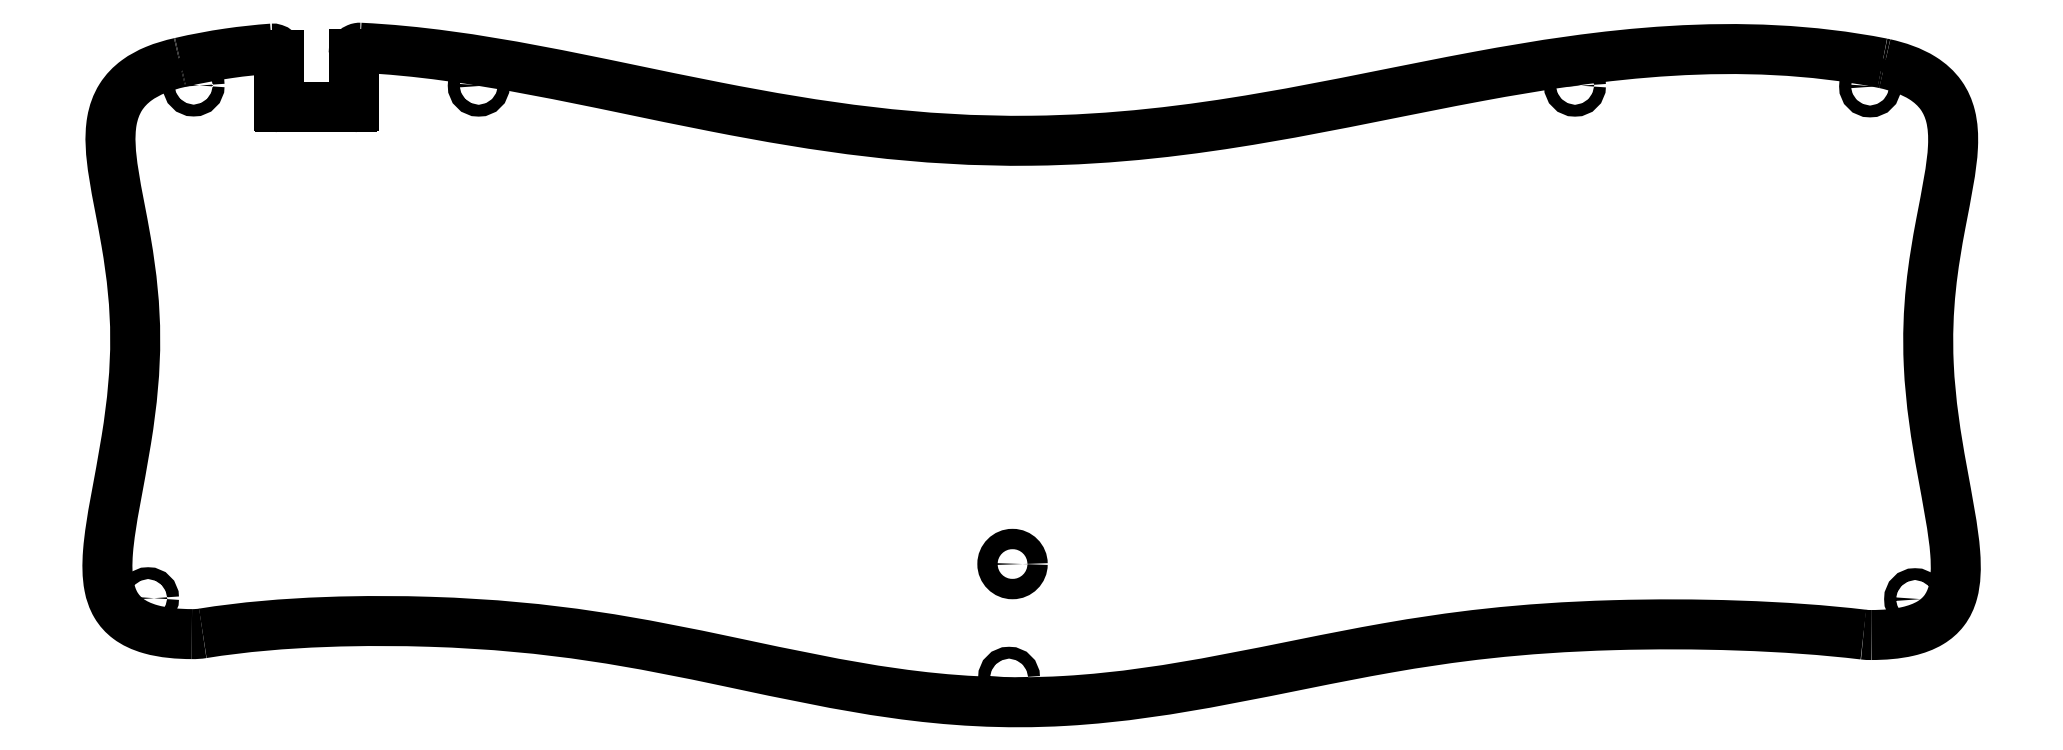
<metadata>
{"format":"dxf","ext":"dxf","renderer":"ezdxf+matplotlib","layout":"modelspace","background":"white","min_lineweight":24,"dpi":150}
</metadata>
<code>
0
SECTION
2
ENTITIES
0
CIRCLE
8
0
10
134.4
20
45.69
30
0
40
0.95
210
0
220
0
230
1
0
CIRCLE
8
0
10
-88.59
20
45.81
30
0
40
0.95
210
0
220
0
230
1
0
CIRCLE
8
0
10
-3.584
20
-49.1
30
0
40
0.95
210
0
220
0
230
1
0
CIRCLE
8
0
10
-3.03
20
-30.87
30
0
40
1.632
210
0
220
0
230
1
0
CIRCLE
8
0
10
141.6
20
-36.5
30
0
40
0.95
210
0
220
0
230
1
0
CIRCLE
8
0
10
87.13
20
45.81
30
0
40
0.95
210
0
220
0
230
1
0
CIRCLE
8
0
10
-141.6
20
-36.35
30
0
40
0.95
210
0
220
0
230
1
0
CIRCLE
8
0
10
-134.3
20
45.83
30
0
40
0.95
210
0
220
0
230
1
0
SPLINE
8
0
70
0
71
3
72
16
73
12
74
0
42
1e-09
43
1e-10
44
1e-10
40
0
40
0
40
0
40
0
40
0.03906
40
0.03906
40
0.07813
40
0.07813
40
0.1172
40
0.1172
40
0.141
40
0.141
40
0.1648
40
0.1648
40
0.1648
40
0.1648
10
-121.7
20
51.75
30
0
10
-121.6
20
51.76
30
0
10
-121.5
20
51.74
30
0
10
-121.2
20
51.66
30
0
10
-121.1
20
51.6
30
0
10
-120.9
20
51.43
30
0
10
-120.8
20
51.32
30
0
10
-120.7
20
51.14
30
0
10
-120.7
20
51.06
30
0
10
-120.7
20
50.91
30
0
10
-120.6
20
50.83
30
0
10
-120.6
20
50.75
30
0
0
LINE
8
0
10
-120.6
20
42.52
30
0
11
-120.6
21
50.75
31
0
0
ARC
8
0
10
-120.4
20
42.52
30
0
40
0.2
210
0
220
0
230
1
50
180
51
270
0
LINE
8
0
10
-108.8
20
42.32
30
0
11
-120.4
21
42.32
31
0
0
ARC
8
0
10
-108.8
20
42.52
30
0
40
0.2
210
-0
220
0
230
1
50
-90
51
0
0
LINE
8
0
10
-108.6
20
50.89
30
0
11
-108.6
21
42.52
31
0
0
SPLINE
8
0
70
0
71
3
72
16
73
12
74
0
42
1e-09
43
1e-10
44
1e-10
40
0
40
0
40
0
40
0
40
0.03906
40
0.03906
40
0.07813
40
0.07813
40
0.1172
40
0.1172
40
0.1397
40
0.1397
40
0.1623
40
0.1623
40
0.1623
40
0.1623
10
-108.6
20
50.89
30
0
10
-108.6
20
51.02
30
0
10
-108.6
20
51.15
30
0
10
-108.5
20
51.39
30
0
10
-108.4
20
51.5
30
0
10
-108.3
20
51.68
30
0
10
-108.2
20
51.76
30
0
10
-108
20
51.84
30
0
10
-107.9
20
51.86
30
0
10
-107.7
20
51.89
30
0
10
-107.7
20
51.89
30
0
10
-107.6
20
51.89
30
0
0
SPLINE
8
0
70
0
71
3
72
14
73
10
74
0
42
1e-09
43
1e-10
44
1e-10
40
-22.64
40
-22.64
40
-22.64
40
-22.64
40
-17.04
40
-17.04
40
-10.3
40
-10.3
40
-5.683
40
-5.683
40
-0.1049
40
-0.1049
40
-0.1049
40
-0.1049
10
136.4
20
49.42
30
0
10
113.4
20
53.95
30
0
10
90.73
20
50.83
30
0
10
48.66
20
43.04
30
0
10
26.5
20
37.28
30
0
10
-18.07
20
36.78
30
0
10
-34.09
20
39.17
30
0
10
-70.49
20
46.29
30
0
10
-89.02
20
51
30
0
10
-107.6
20
51.89
30
0
0
ARC
8
0
10
133.8
20
36.14
30
0
40
13.53
210
0
220
-0
230
1
50
77.13
51
78.83
0
SPLINE
8
0
70
0
71
3
72
30
73
26
74
0
42
1e-09
43
1e-10
44
1e-10
40
-8.205
40
-8.205
40
-8.205
40
-8.205
40
-7.594
40
-7.594
40
-7.195
40
-7.195
40
-6.889
40
-6.889
40
-6.543
40
-6.543
40
-5.968
40
-5.968
40
-4.157
40
-4.157
40
-2.827
40
-2.827
40
-1.888
40
-1.888
40
-1.42
40
-1.42
40
-1.053
40
-1.053
40
-0.6425
40
-0.6425
40
0
40
0
40
0
40
0
10
134.6
20
-42.25
30
0
10
136.6
20
-42.25
30
0
10
138.7
20
-42.1
30
0
10
141.8
20
-41.37
30
0
10
143
20
-40.93
30
0
10
145
20
-39.76
30
0
10
145.7
20
-39.14
30
0
10
147
20
-37.48
30
0
10
147.4
20
-36.49
30
0
10
148.2
20
-33.64
30
0
10
148.3
20
-31.54
30
0
10
147.5
20
-21.46
30
0
10
144.4
20
-11.09
30
0
10
143.4
20
10.15
30
0
10
144.5
20
17.18
30
0
10
146.7
20
28.47
30
0
10
147.5
20
32.54
30
0
10
147.8
20
37.79
30
0
10
147.7
20
39.43
30
0
10
147
20
42.14
30
0
10
146.5
20
43.25
30
0
10
145
20
45.37
30
0
10
144
20
46.28
30
0
10
141
20
48.16
30
0
10
138.9
20
48.87
30
0
10
136.8
20
49.33
30
0
0
ARC
8
0
10
134.5
20
-32.78
30
0
40
9.47
210
0
220
0
230
1
50
263.2
51
271
0
SPLINE
8
0
70
0
71
3
72
18
73
14
74
0
42
1e-09
43
1e-10
44
1e-10
40
-35.69
40
-35.69
40
-35.69
40
-35.69
40
-32.3
40
-32.3
40
-25.05
40
-25.05
40
-16.19
40
-16.19
40
-8.286
40
-8.286
40
-3.764
40
-3.764
40
0
40
0
40
0
40
0
10
-132.8
20
-41.98
30
0
10
-119.9
20
-39.88
30
0
10
-105.6
20
-39.84
30
0
10
-76.63
20
-40.75
30
0
10
-62.91
20
-43.49
30
0
10
-29.91
20
-50.46
30
0
10
-14.34
20
-53.95
30
0
10
23.07
20
-51.79
30
0
10
39.14
20
-47.47
30
0
10
67.12
20
-42.55
30
0
10
78.11
20
-41.1
30
0
10
106.1
20
-40.31
30
0
10
120.9
20
-40.69
30
0
10
133.4
20
-42.18
30
0
0
ARC
8
0
10
-134.3
20
-32.63
30
0
40
9.47
210
0
220
0
230
1
50
268.6
51
279.2
0
SPLINE
8
0
70
0
71
3
72
30
73
26
74
0
42
1e-09
43
1e-10
44
1e-10
40
-11.89
40
-11.89
40
-11.89
40
-11.89
40
-11.3
40
-11.3
40
-10.79
40
-10.79
40
-10.24
40
-10.24
40
-9.63
40
-9.63
40
-7.423
40
-7.423
40
-4.403
40
-4.403
40
-2.684
40
-2.684
40
-1.984
40
-1.984
40
-1.539
40
-1.539
40
-1.118
40
-1.118
40
-0.6477
40
-0.6477
40
0
40
0
40
0
40
0
10
-136.5
20
49.51
30
0
10
-137.9
20
49.22
30
0
10
-139.2
20
48.84
30
0
10
-141.5
20
47.88
30
0
10
-142.5
20
47.34
30
0
10
-144.4
20
45.91
30
0
10
-145.3
20
45.02
30
0
10
-146.7
20
42.79
30
0
10
-147.2
20
41.5
30
0
10
-148.3
20
35.2
30
0
10
-146.5
20
28.8
30
0
10
-143.2
20
9.822
30
0
10
-143.1
20
1.187
30
0
10
-146.2
20
-17.9
30
0
10
-147.6
20
-23.99
30
0
10
-148.2
20
-30.93
30
0
10
-148.2
20
-32.79
30
0
10
-147.6
20
-35.49
30
0
10
-147.3
20
-36.51
30
0
10
-146.2
20
-38.31
30
0
10
-145.6
20
-39.04
30
0
10
-143.9
20
-40.32
30
0
10
-142.7
20
-40.9
30
0
10
-139.1
20
-41.91
30
0
10
-136.7
20
-42.1
30
0
10
-134.6
20
-42.1
30
0
0
ARC
8
0
10
-139.5
20
62.72
30
0
40
13.53
210
-0
220
0
230
1
50
282.5
51
283.2
0
SPLINE
8
0
70
0
71
3
72
10
73
6
74
0
42
1e-09
43
1e-10
44
1e-10
40
-1.485
40
-1.485
40
-1.485
40
-1.485
40
-0.7843
40
-0.7843
40
0
40
0
40
0
40
0
10
-121.7
20
51.75
30
0
10
-124
20
51.58
30
0
10
-126.4
20
51.33
30
0
10
-131.3
20
50.62
30
0
10
-133.8
20
50.14
30
0
10
-136.4
20
49.54
30
0
0
ENDSEC
0
EOF

</code>
